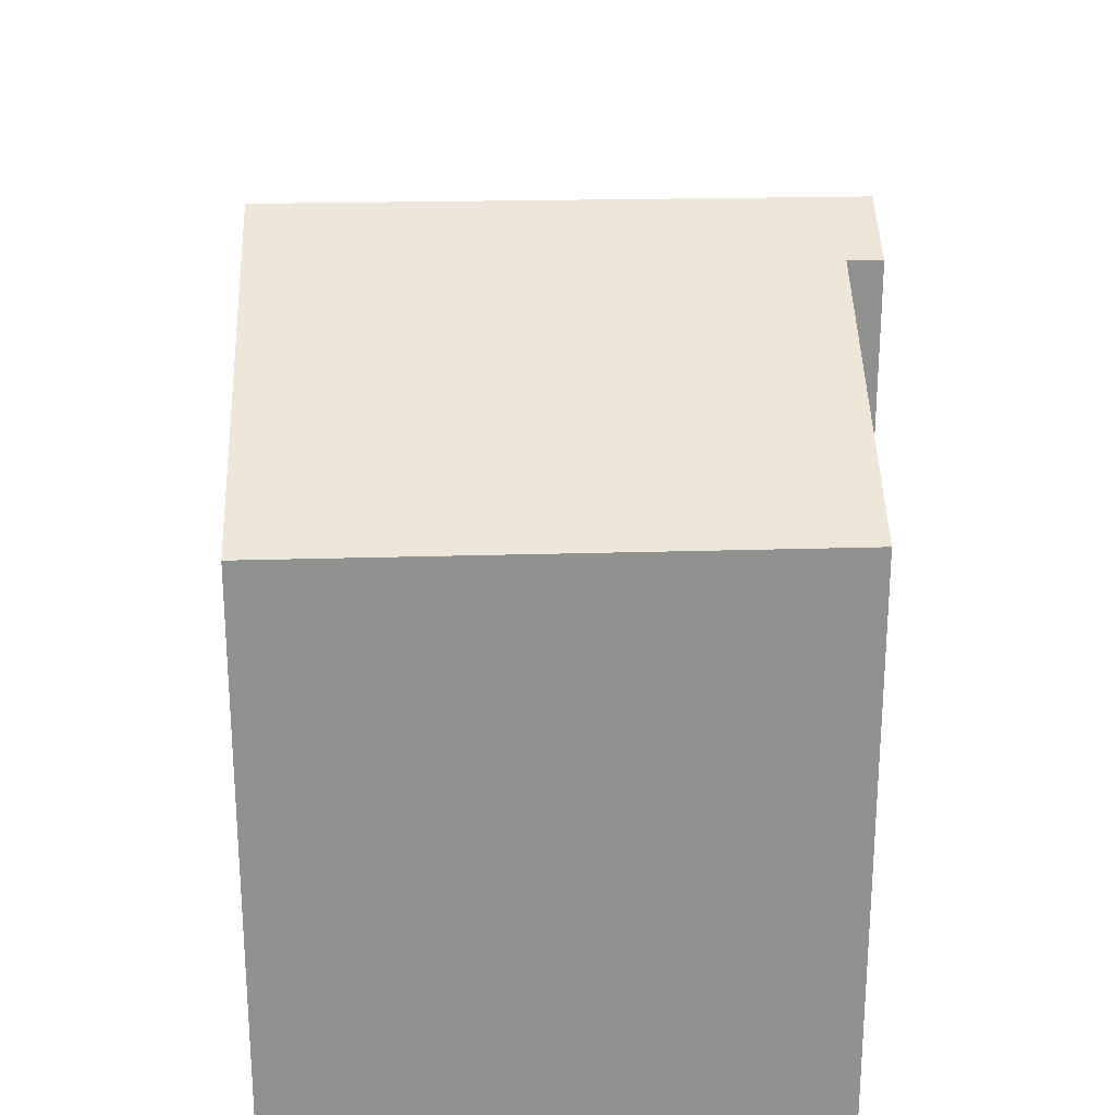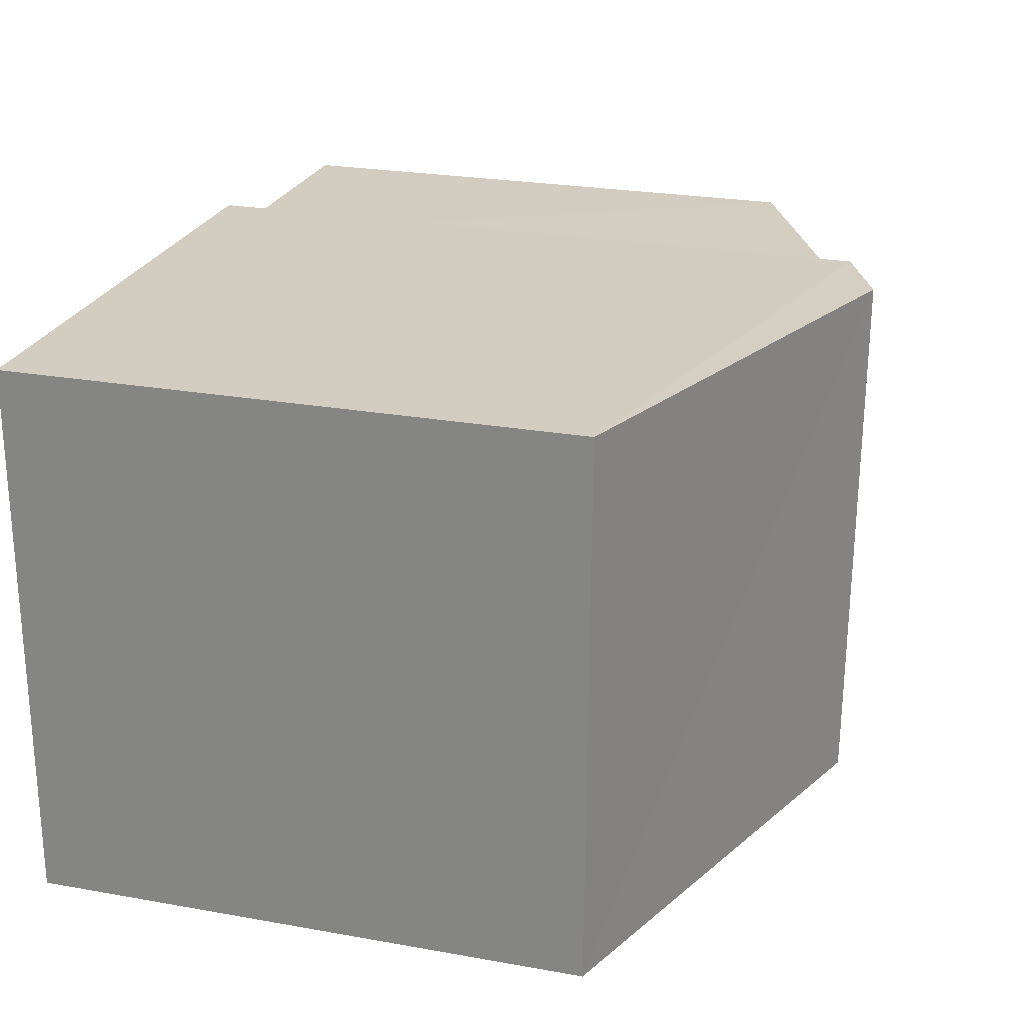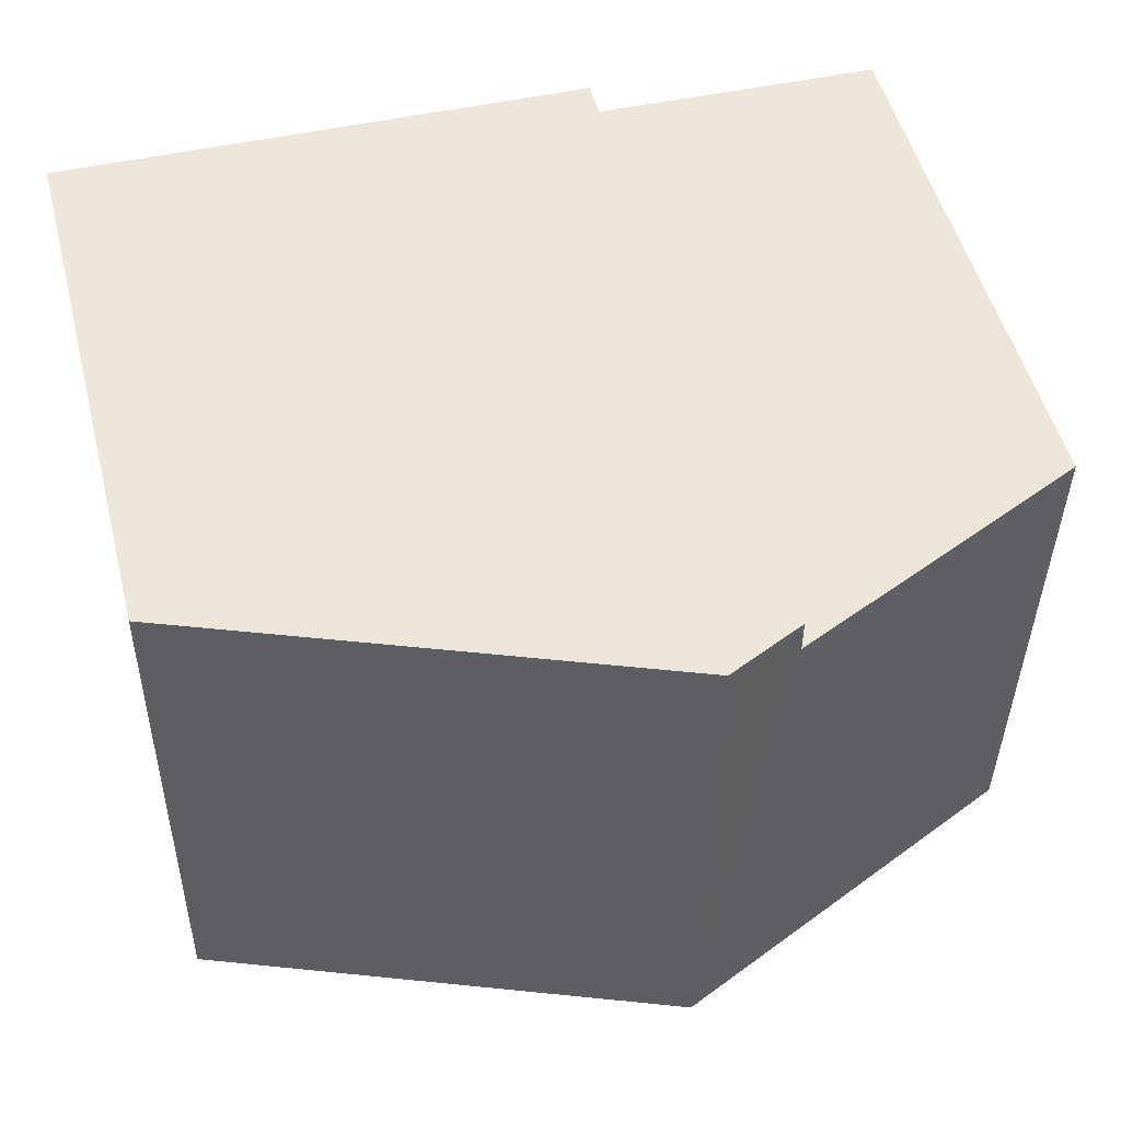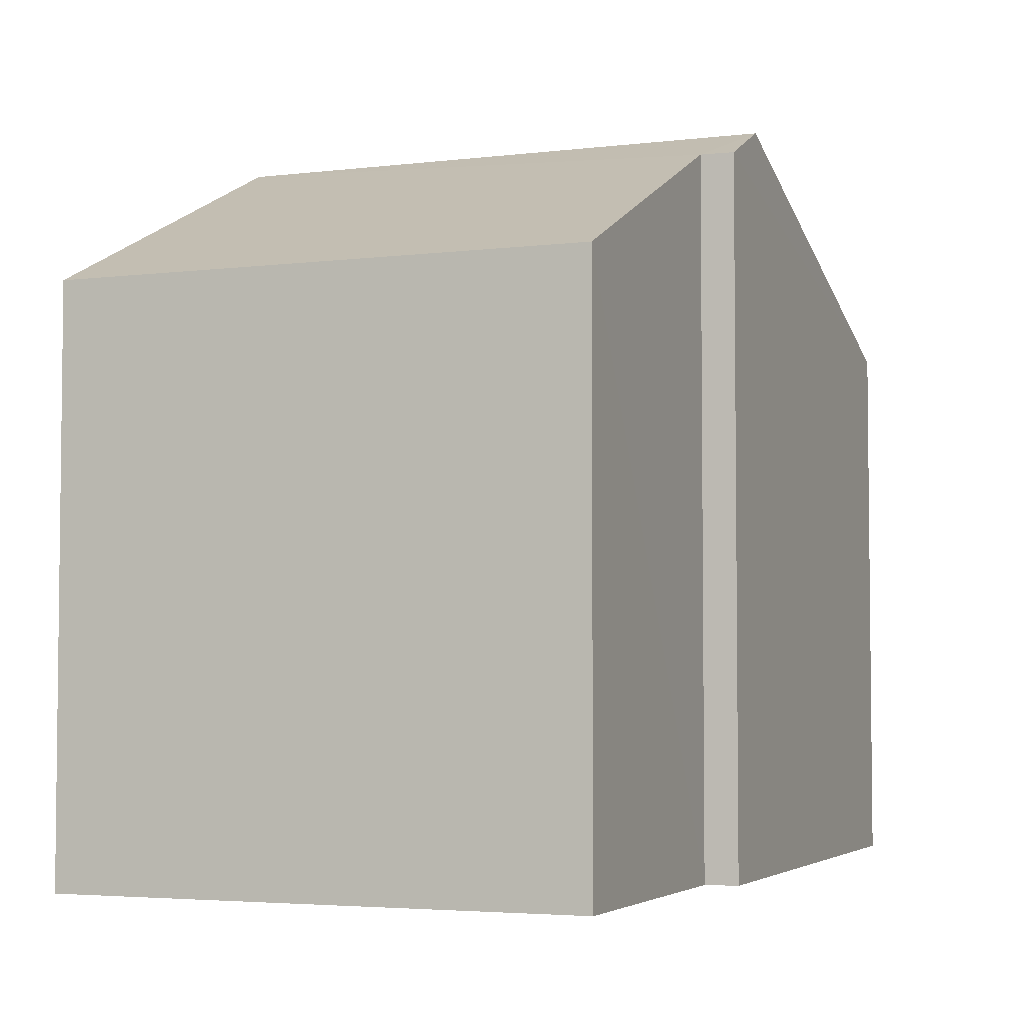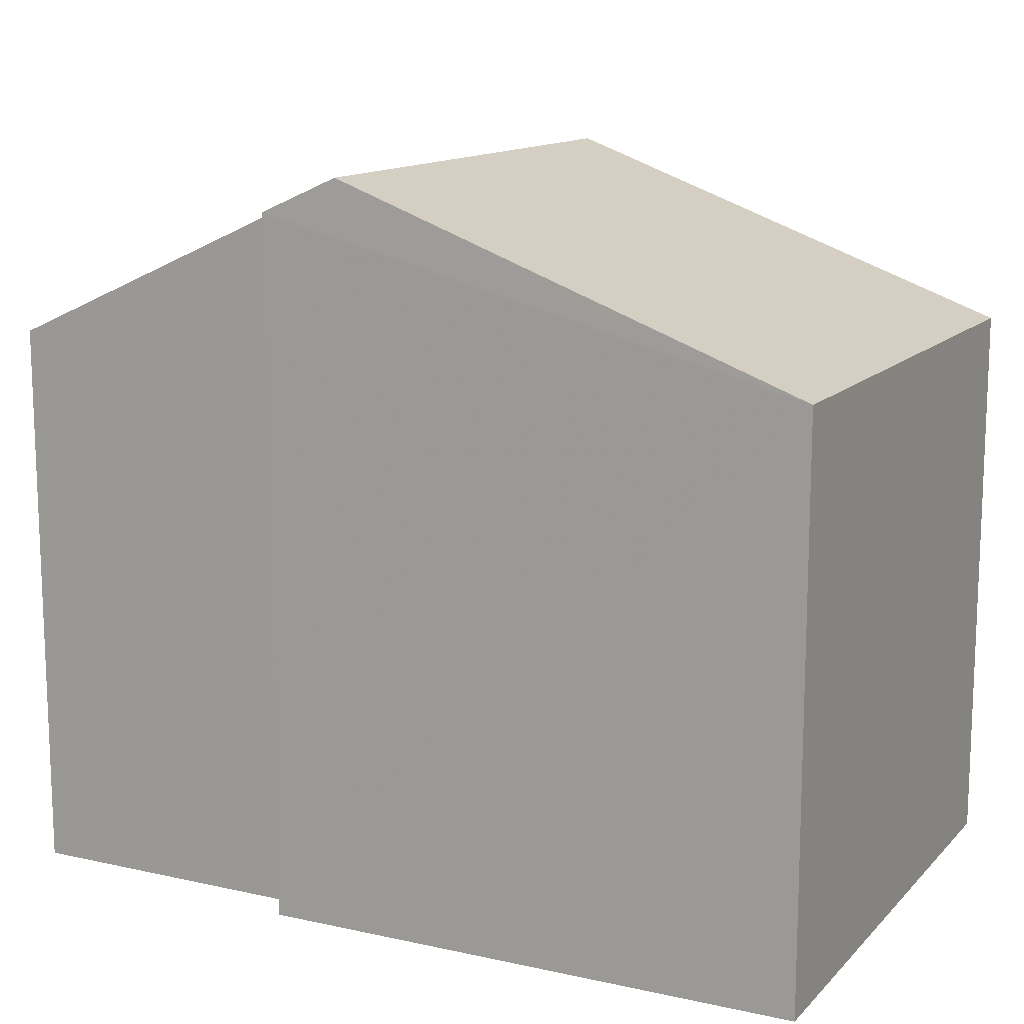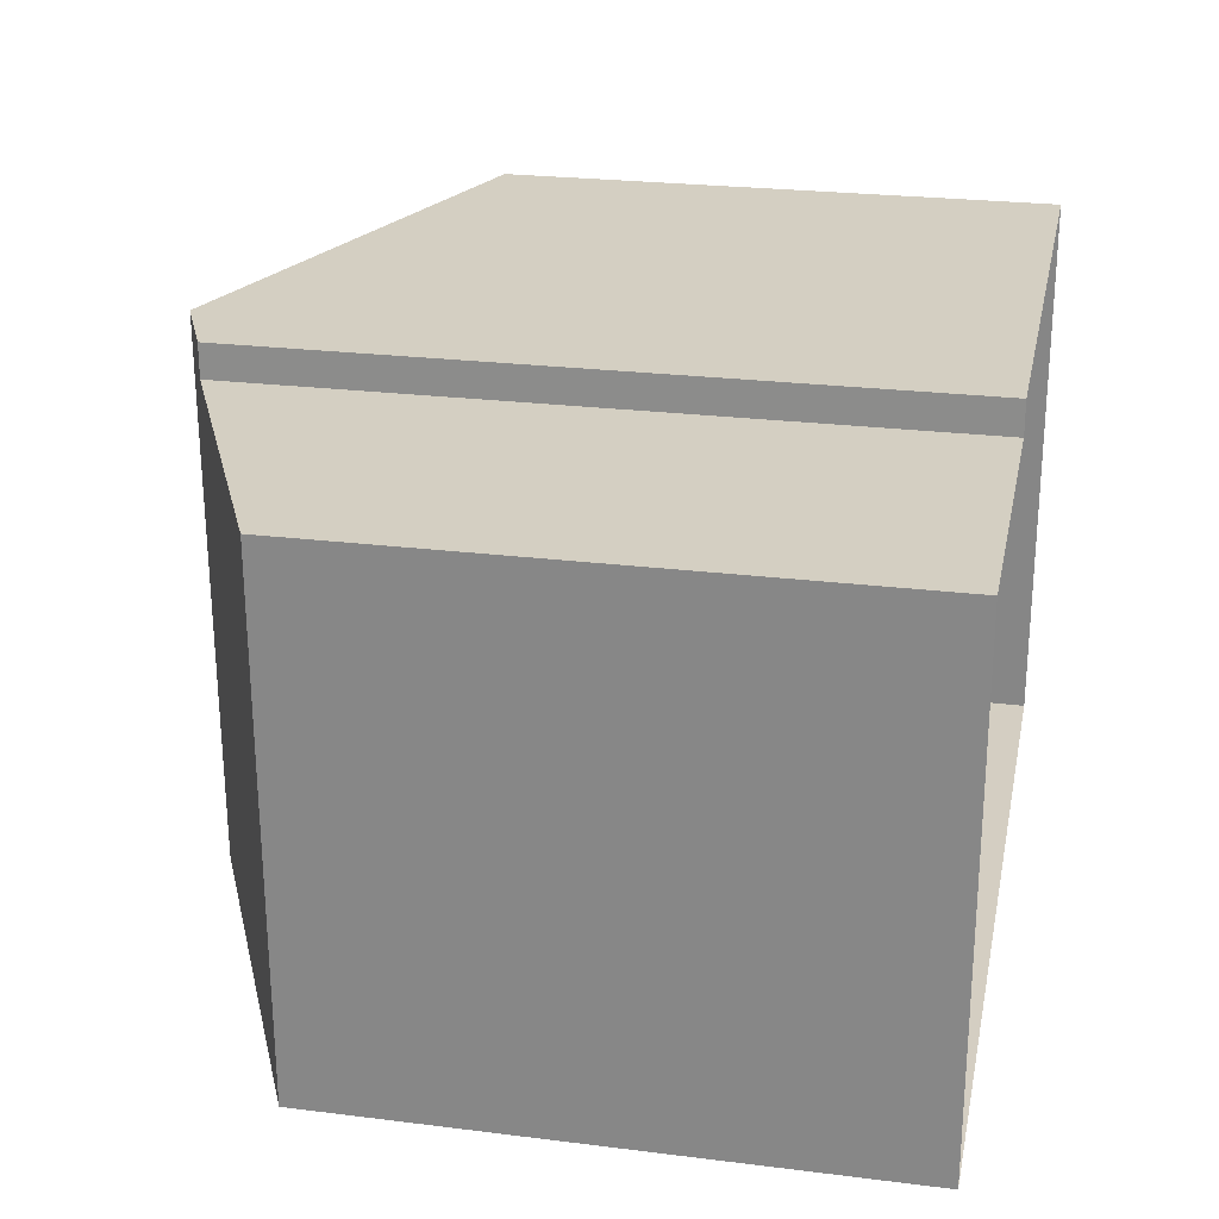
<metadata>
{"format":"obj","ext":"obj","renderer":"f3d","projection":"perspective","resolution":1024,"background":"white","views":[{"elev":24.4,"azim":86.7,"up":"+Z"},{"elev":25.4,"azim":-73.7,"up":"+Y"},{"elev":51.2,"azim":-14.5,"up":"+Y"},{"elev":-3.9,"azim":111.1,"up":"+Z"},{"elev":13.2,"azim":-154.3,"up":"+Z"},{"elev":24.6,"azim":101.5,"up":"+Y"}]}
</metadata>
<code>
v -3.73e+05 -1.043e+05 27.21
v -3.73e+05 -1.043e+05 27.21
v -3.73e+05 -1.043e+05 27.21
v -3.73e+05 -1.043e+05 27.21
v -3.73e+05 -1.043e+05 27.21
v -3.73e+05 -1.043e+05 27.21
v -3.73e+05 -1.043e+05 33.77
v -3.73e+05 -1.043e+05 35.37
v -3.73e+05 -1.043e+05 35.78
v -3.73e+05 -1.043e+05 35.78
v -3.73e+05 -1.043e+05 33.77
v -3.73e+05 -1.043e+05 35.37
v -3.73e+05 -1.043e+05 33.77
v -3.73e+05 -1.043e+05 33.77
f 1 2 3
f 3 4 1
f 5 2 1
f 6 5 1
f 7 8 9
f 9 8 10
f 7 11 8
f 10 8 12
f 10 13 9
f 10 14 13
f 13 3 2
f 13 14 3
f 12 1 4
f 12 8 1
f 12 4 14
f 12 14 10
f 4 3 14
f 6 7 5
f 6 11 7
f 13 2 9
f 2 5 9
f 5 7 9
f 11 6 1
f 8 11 1

</code>
